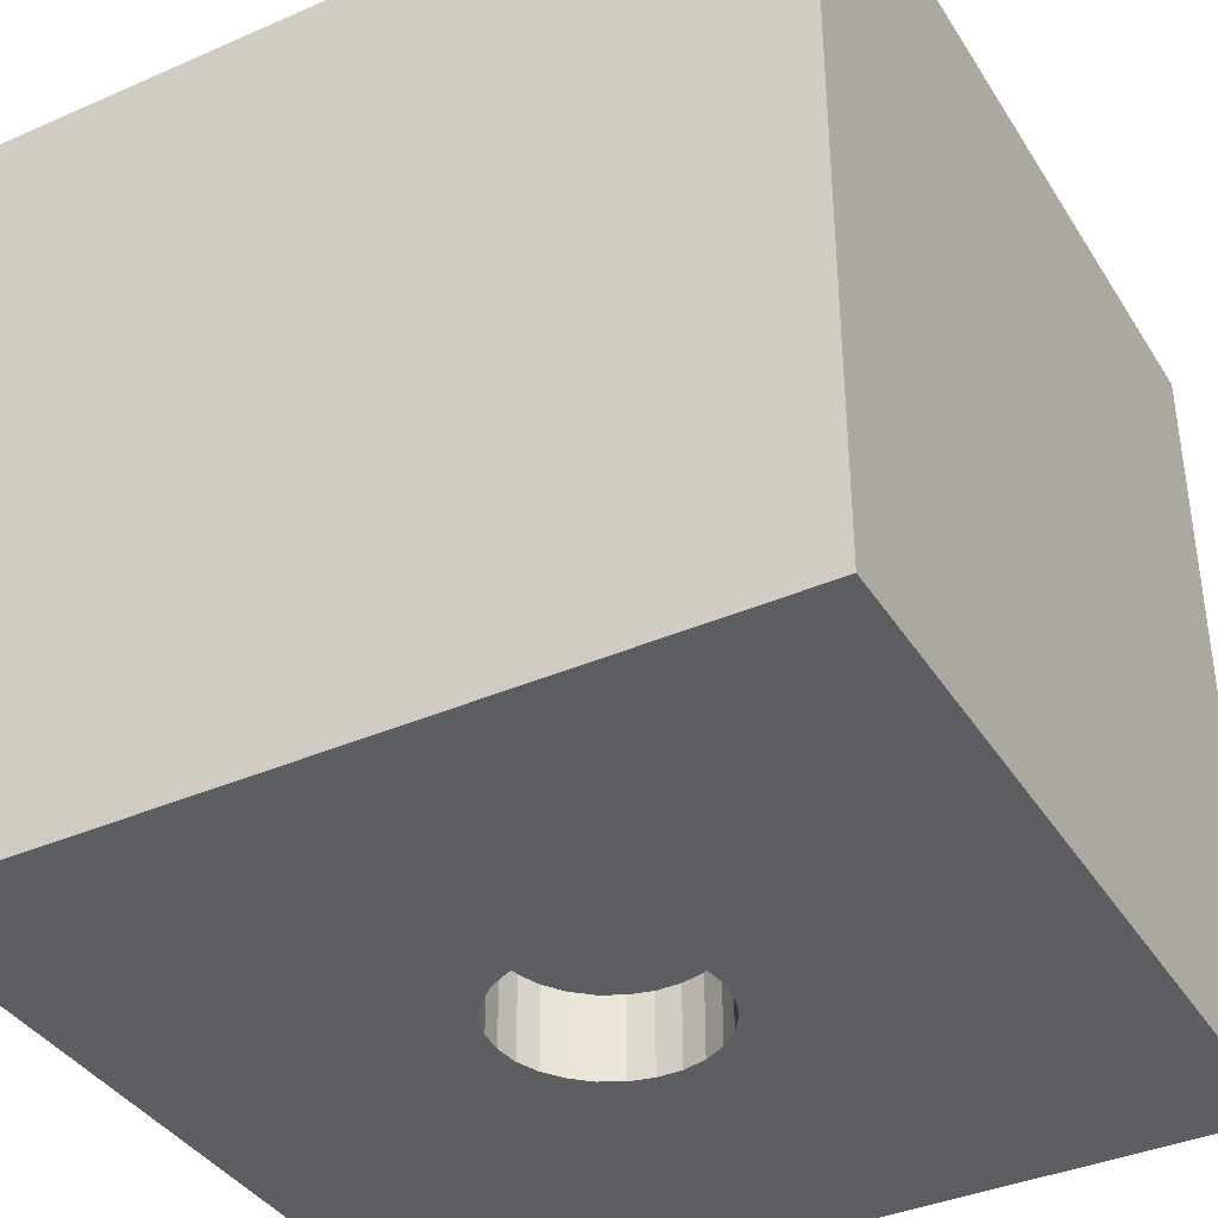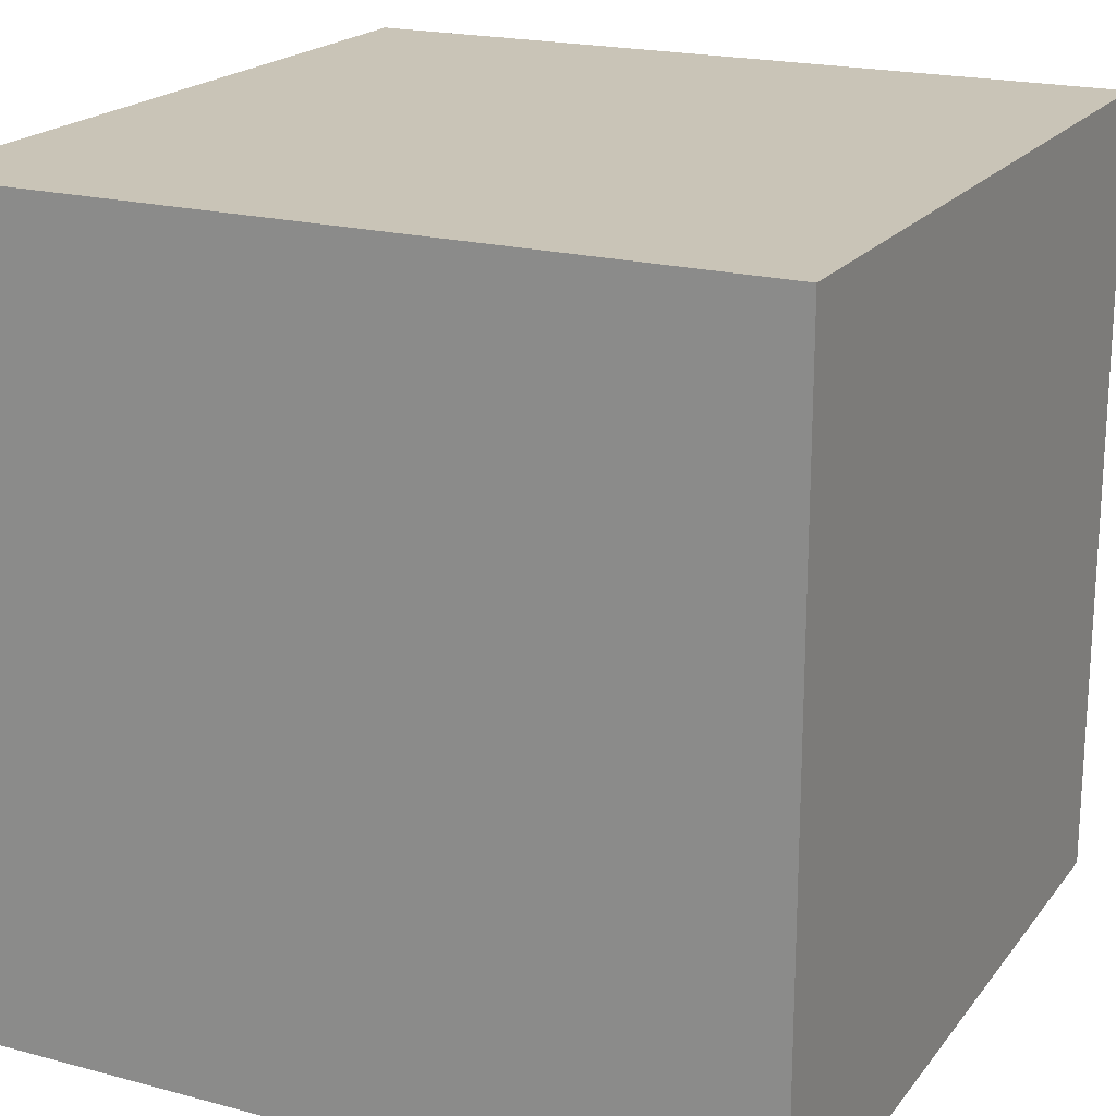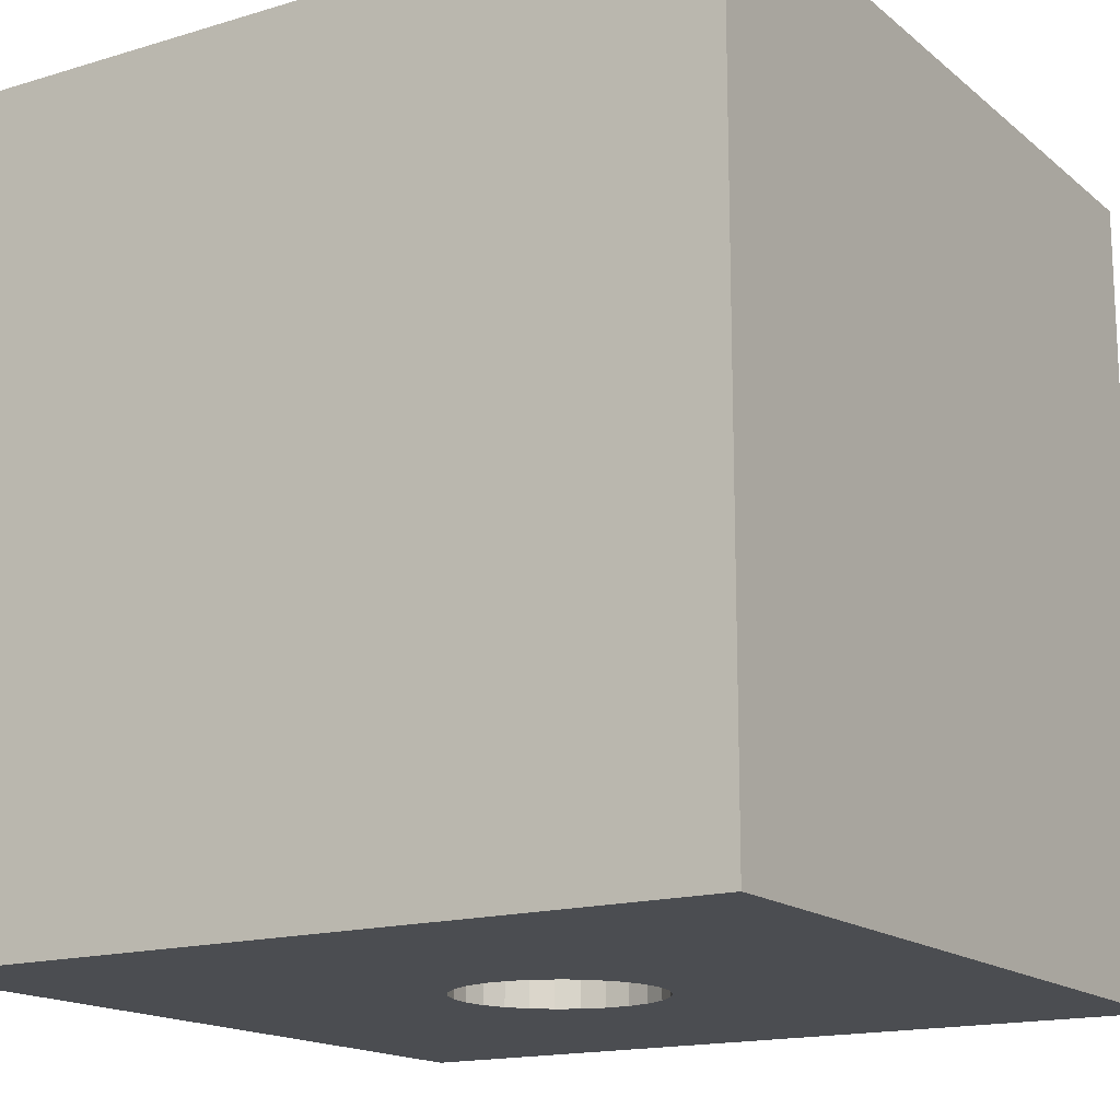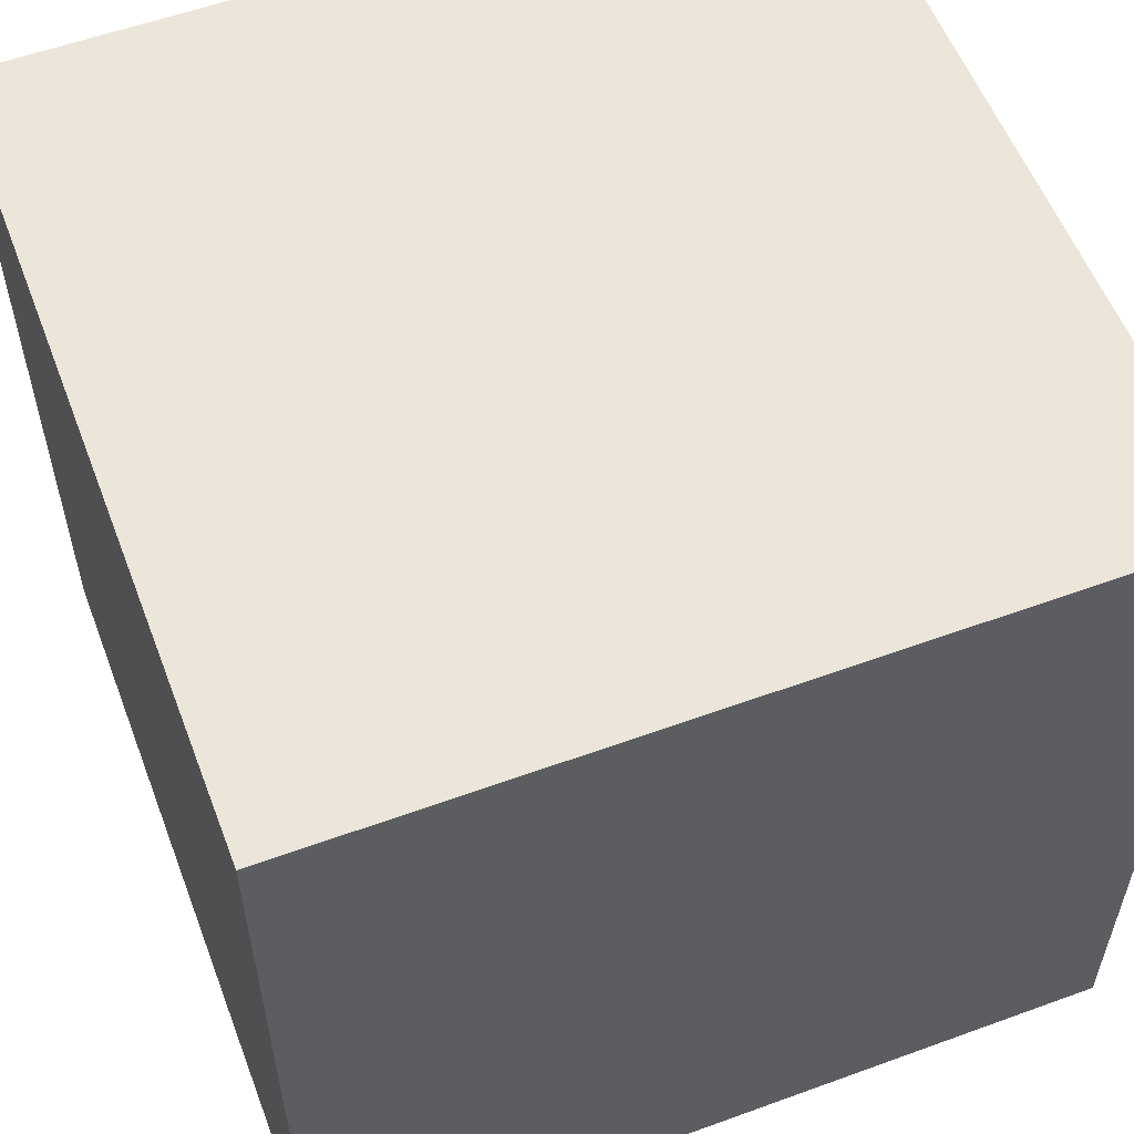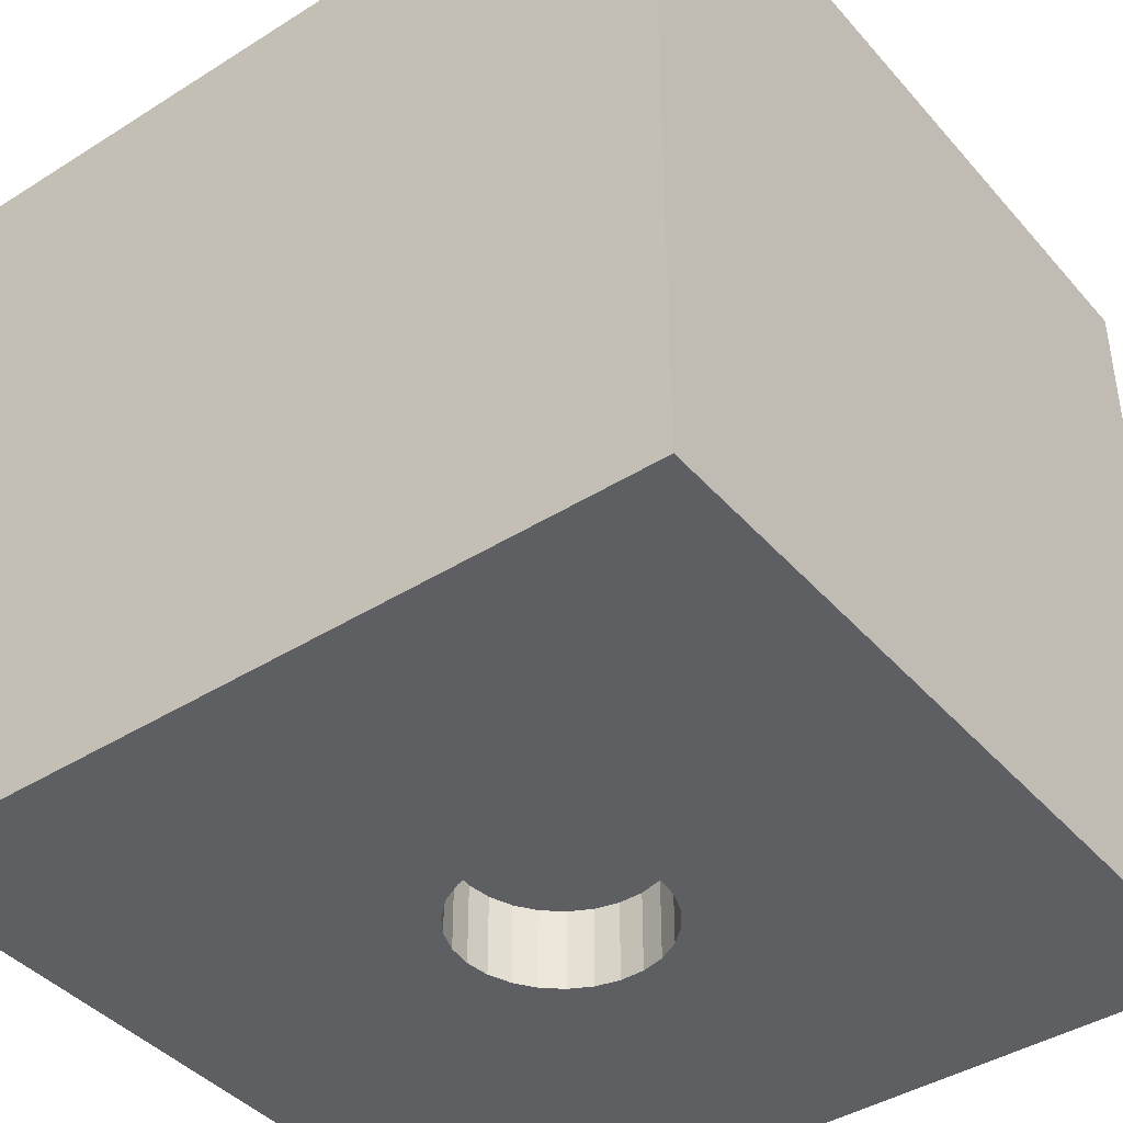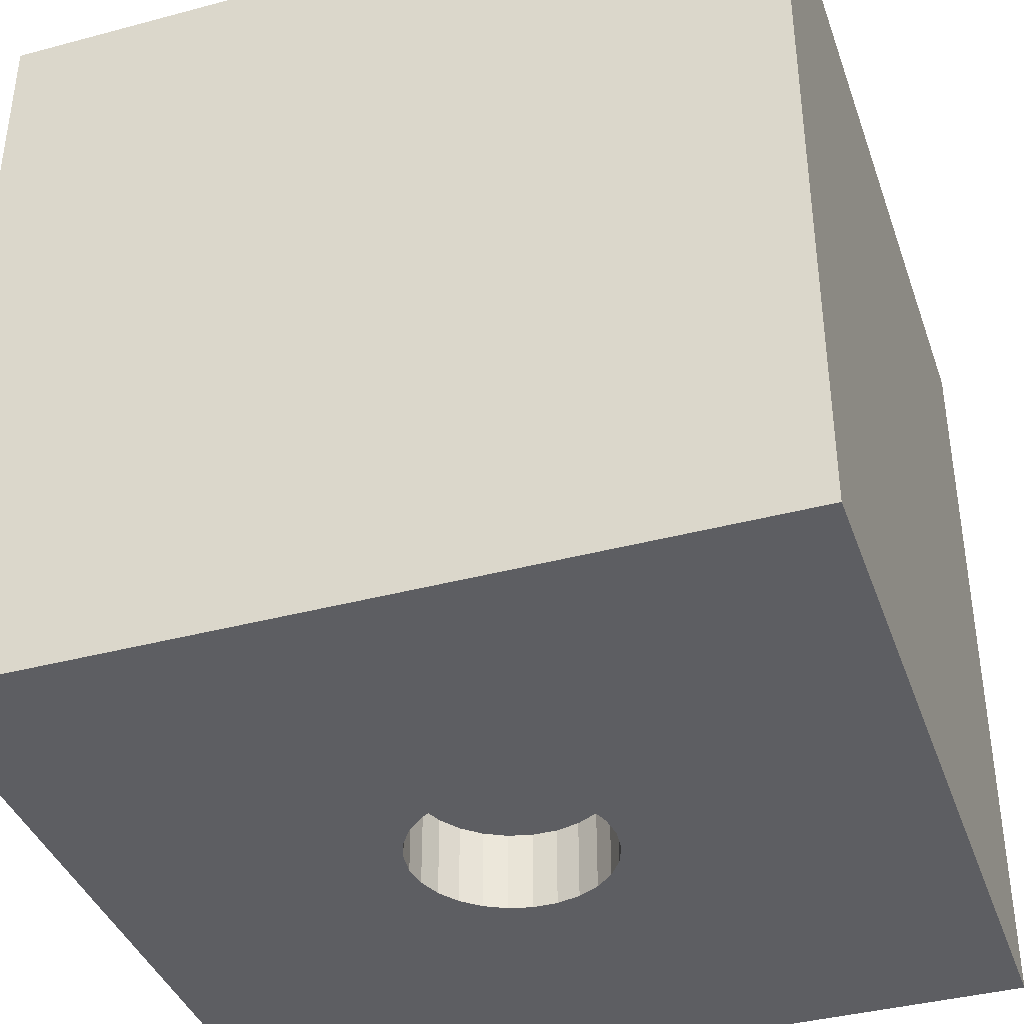
<metadata>
{"format":"obj","ext":"obj","renderer":"f3d","projection":"perspective","resolution":1024,"background":"white","views":[{"elev":-38.3,"azim":28.9,"up":"+Y"},{"elev":19.9,"azim":-63.8,"up":"+Y"},{"elev":-16.0,"azim":-148.0,"up":"+Y"},{"elev":56.8,"azim":159.2,"up":"+Z"},{"elev":-41.7,"azim":37.2,"up":"+Y"},{"elev":-39.0,"azim":-161.5,"up":"+Y"}]}
</metadata>
<code>
v 45.67 10 0
v 25.67 10 0
v 25.67 10 20
v 45.67 10 20
v 25.67 -10 0
v 25.67 -10 20
v 45.67 -10 0
v 45.67 -10 20
v 37.09 -10 12.06
v 37.55 -10 11.66
v 37.89 -10 11.16
v 36.56 -10 12.34
v 38.1 -10 10.6
v 35.98 -10 12.48
v 38.17 -10 10
v 35.37 -10 12.48
v 37.89 -10 8.838
v 37.55 -10 8.342
v 38.1 -10 9.402
v 34.79 -10 12.34
v 34.25 -10 12.06
v 33.8 -10 11.66
v 37.09 -10 7.943
v 33.46 -10 11.16
v 36.56 -10 7.662
v 33.25 -10 10.6
v 35.98 -10 7.518
v 33.17 -10 10
v 33.25 -10 9.402
v 33.46 -10 8.838
v 33.8 -10 8.342
v 34.25 -10 7.943
v 34.79 -10 7.662
v 35.37 -10 7.518
v 38.17 -8 10
v 38.1 -8 10.6
v 37.89 -8 11.16
v 37.55 -8 11.66
v 37.09 -8 12.06
v 36.56 -8 12.34
v 35.98 -8 12.48
v 35.37 -8 12.48
v 34.79 -8 12.34
v 34.25 -8 12.06
v 33.8 -8 11.66
v 33.46 -8 11.16
v 33.25 -8 10.6
v 33.17 -8 10
v 33.25 -8 9.402
v 33.46 -8 8.838
v 33.8 -8 8.342
v 34.25 -8 7.943
v 34.79 -8 7.662
v 35.37 -8 7.518
v 35.98 -8 7.518
v 36.56 -8 7.662
v 37.09 -8 7.943
v 37.55 -8 8.342
v 37.89 -8 8.838
v 38.1 -8 9.402
v 33.8 -8 11.66
v 34.79 -8 12.34
v 34.25 -8 12.06
v 33.46 -8 11.16
v 33.25 -8 10.6
v 33.17 -8 10
v 38.1 -8 10.6
v 35.37 -8 12.48
v 36.56 -8 12.34
v 35.98 -8 12.48
v 37.09 -8 12.06
v 37.89 -8 11.16
v 37.55 -8 11.66
f 1 2 3
f 1 3 4
f 2 5 6
f 2 6 3
f 7 1 4
f 7 4 8
f 2 1 5
f 5 1 7
f 4 3 6
f 4 6 8
f 9 10 8
f 11 8 10
f 12 9 8
f 13 8 11
f 14 12 8
f 15 8 13
f 16 14 8
f 7 17 18
f 7 19 17
f 7 15 19
f 7 8 15
f 6 20 16
f 6 21 20
f 6 16 8
f 22 21 6
f 23 7 18
f 24 22 6
f 25 7 23
f 26 24 6
f 27 7 25
f 28 26 6
f 5 29 28
f 5 30 29
f 5 31 30
f 5 32 31
f 5 33 32
f 5 34 33
f 5 27 34
f 5 7 27
f 5 28 6
f 15 13 35
f 35 13 36
f 36 11 37
f 13 11 36
f 37 10 38
f 11 10 37
f 38 9 39
f 10 9 38
f 39 12 40
f 9 12 39
f 40 14 41
f 12 14 40
f 41 16 42
f 14 16 41
f 42 20 43
f 43 20 44
f 16 20 42
f 20 21 44
f 44 22 45
f 21 22 44
f 45 24 46
f 22 24 45
f 24 26 46
f 46 26 47
f 26 28 47
f 47 28 48
f 48 29 49
f 28 29 48
f 49 30 50
f 29 30 49
f 50 31 51
f 30 31 50
f 51 32 52
f 31 32 51
f 52 33 53
f 32 33 52
f 53 34 54
f 33 34 53
f 54 27 55
f 34 27 54
f 55 25 56
f 27 25 55
f 56 23 57
f 25 23 56
f 57 18 58
f 23 18 57
f 58 17 59
f 18 17 58
f 59 19 60
f 17 19 59
f 60 15 35
f 19 15 60
f 52 53 51
f 51 54 50
f 53 54 51
f 55 56 54
f 57 58 56
f 56 59 54
f 58 59 56
f 61 62 63
f 64 62 61
f 65 62 64
f 66 62 65
f 49 62 66
f 50 62 49
f 60 67 59
f 35 67 60
f 68 69 70
f 62 71 68
f 68 71 69
f 72 73 67
f 54 73 50
f 67 73 59
f 50 73 62
f 59 73 54
f 62 73 71

</code>
